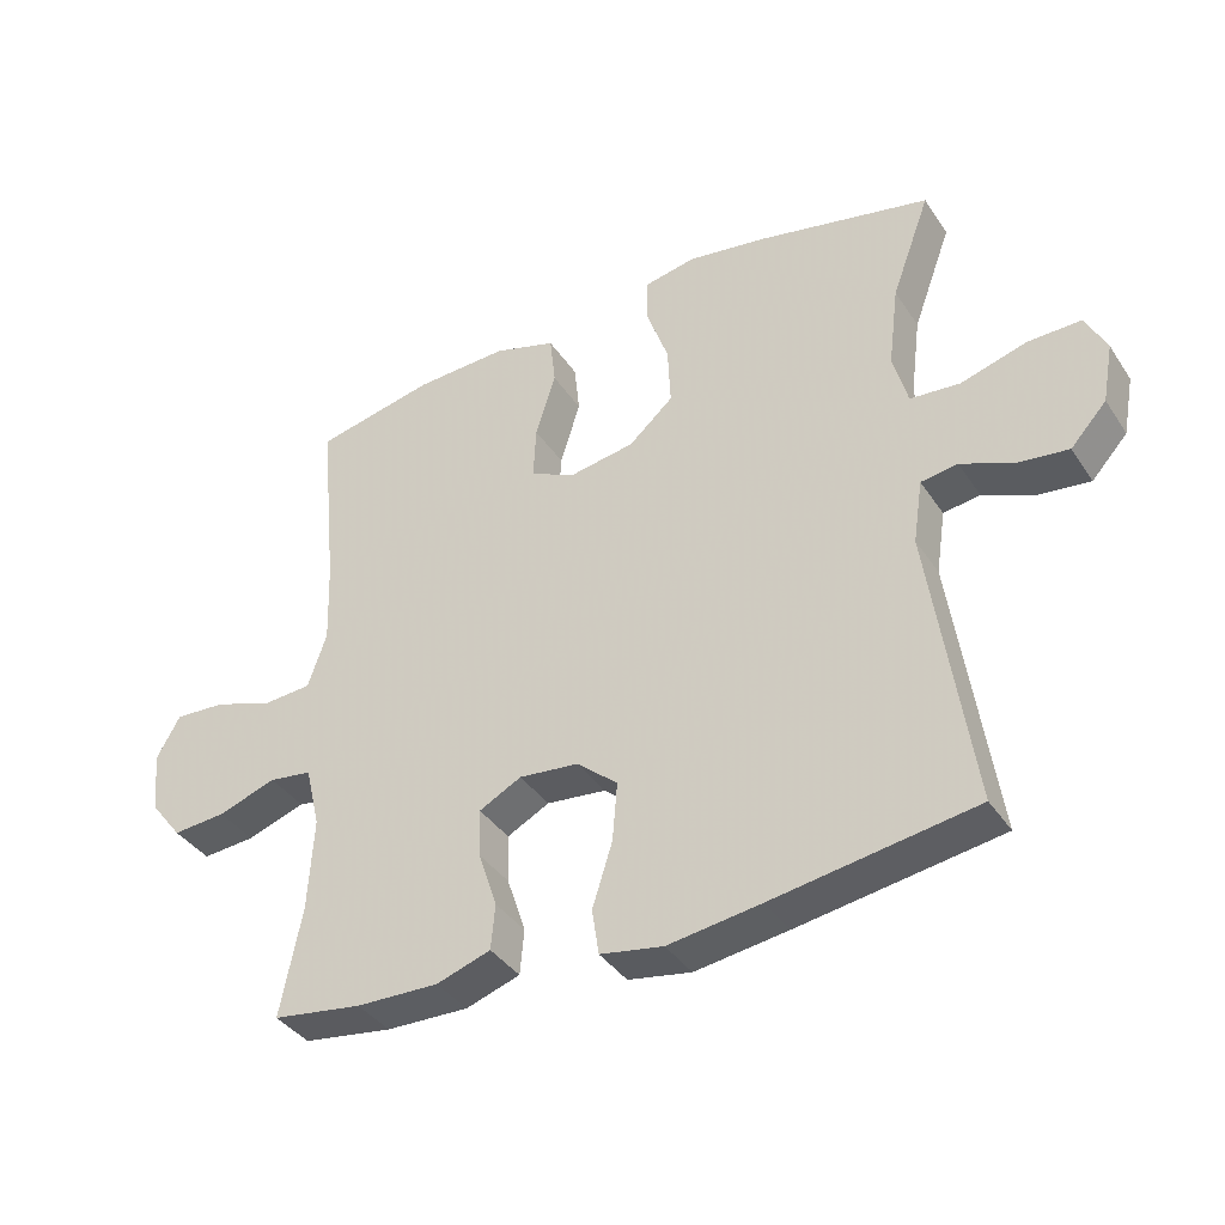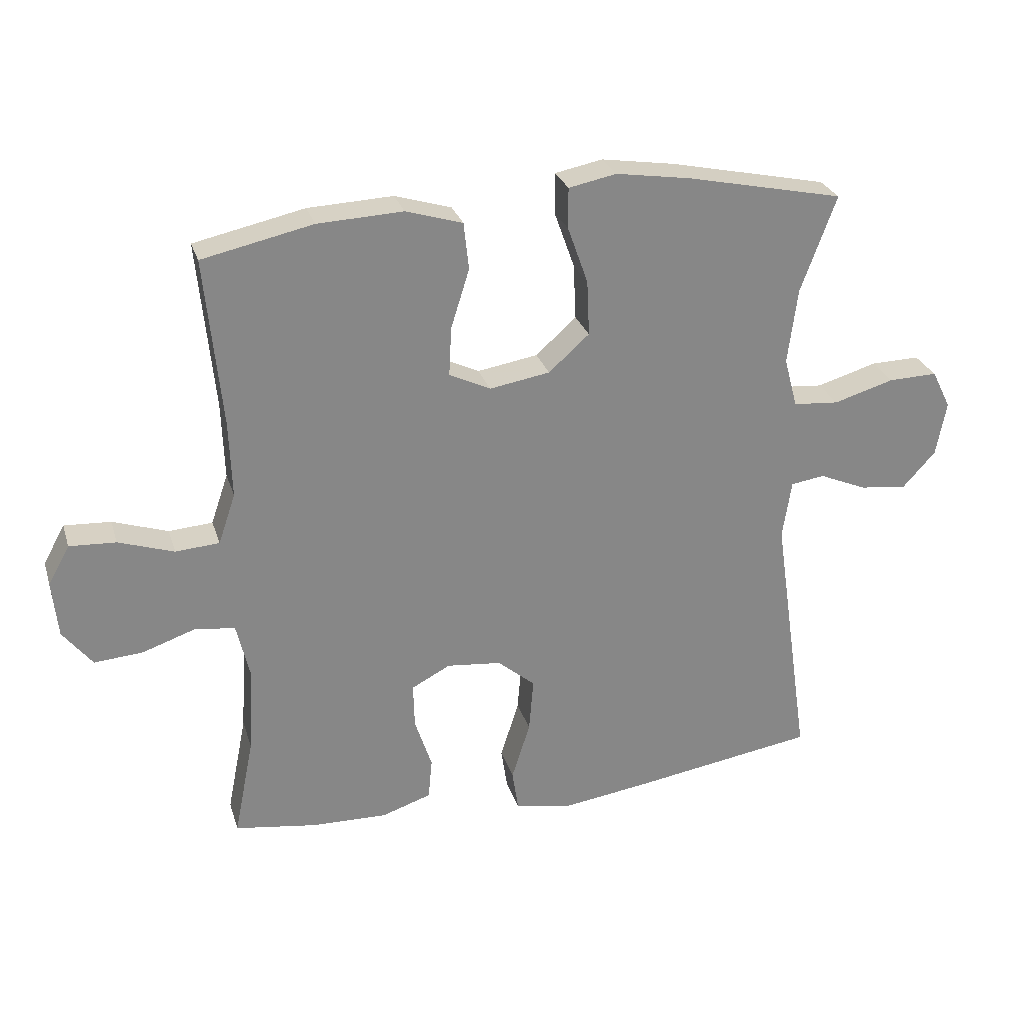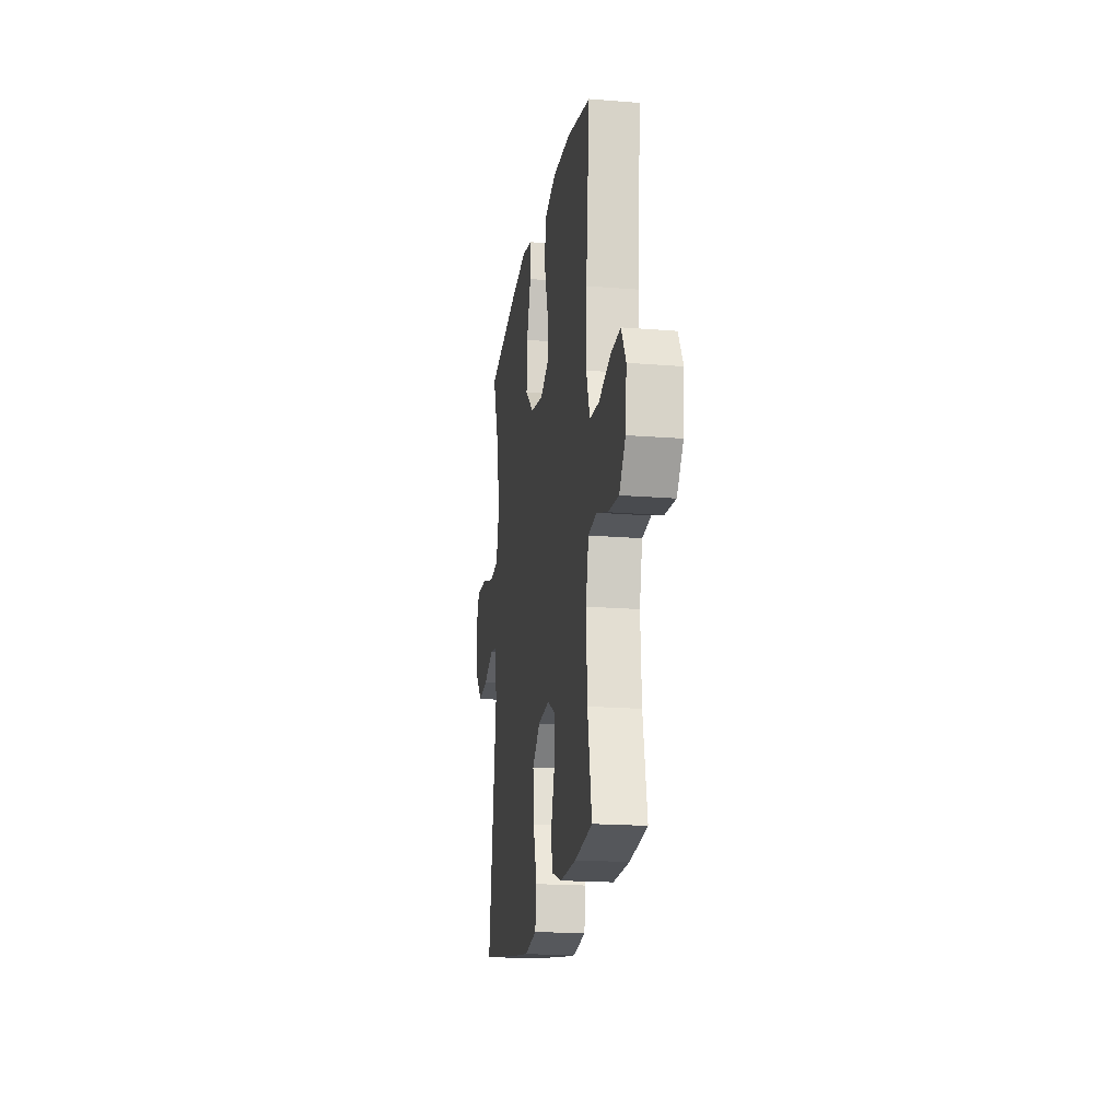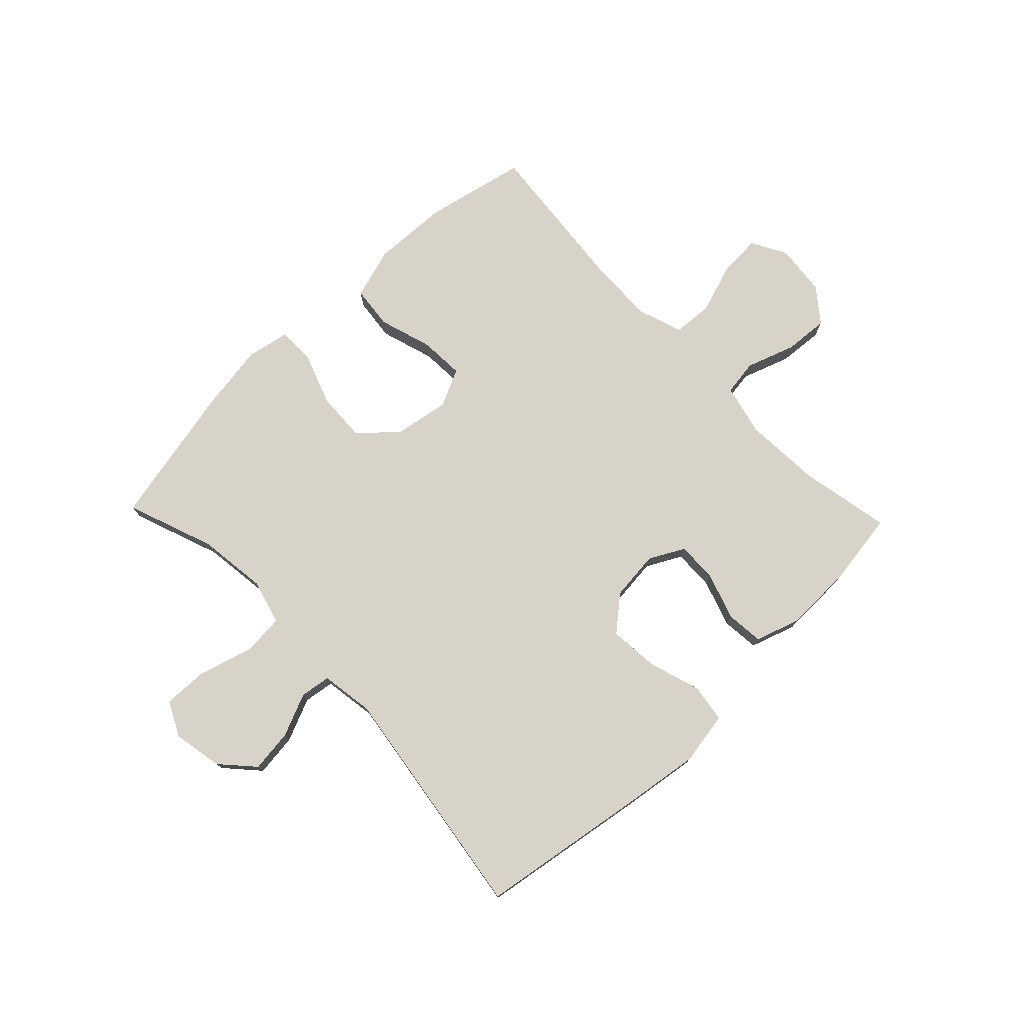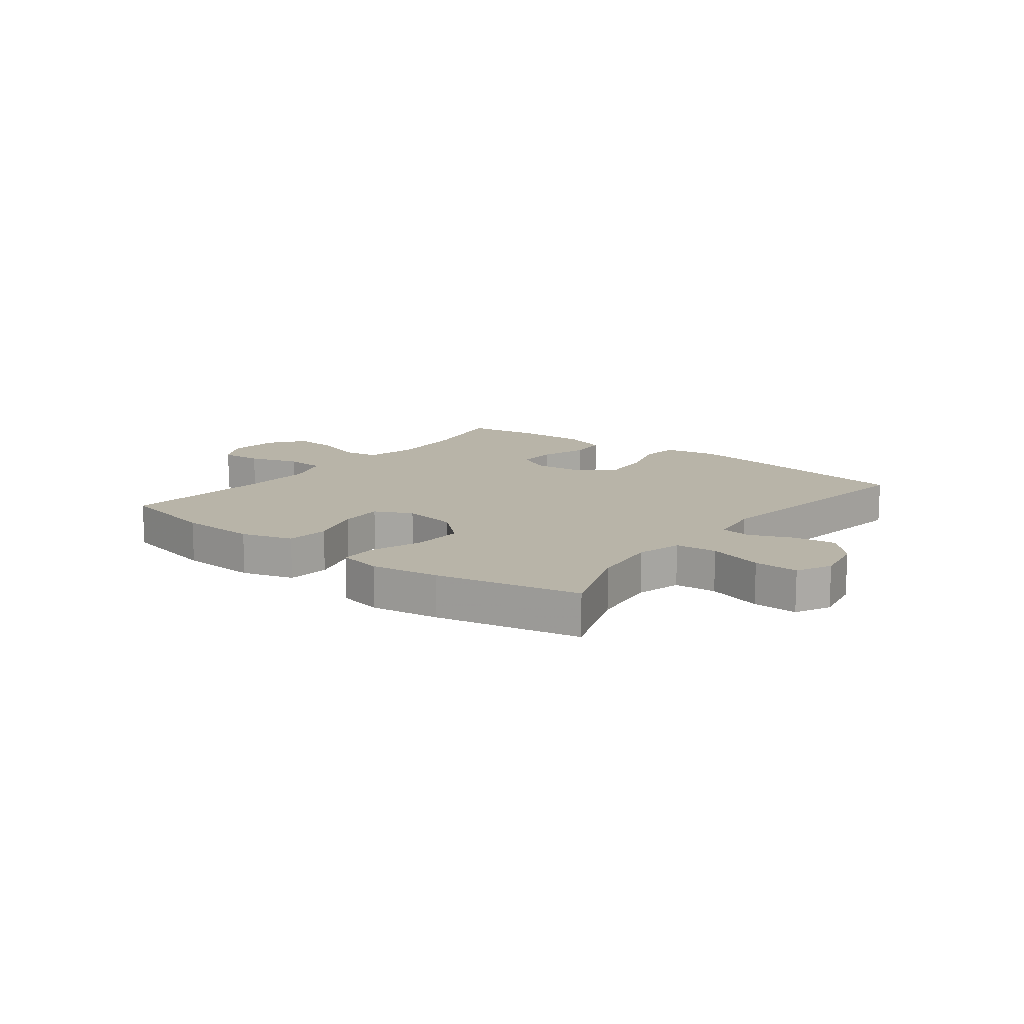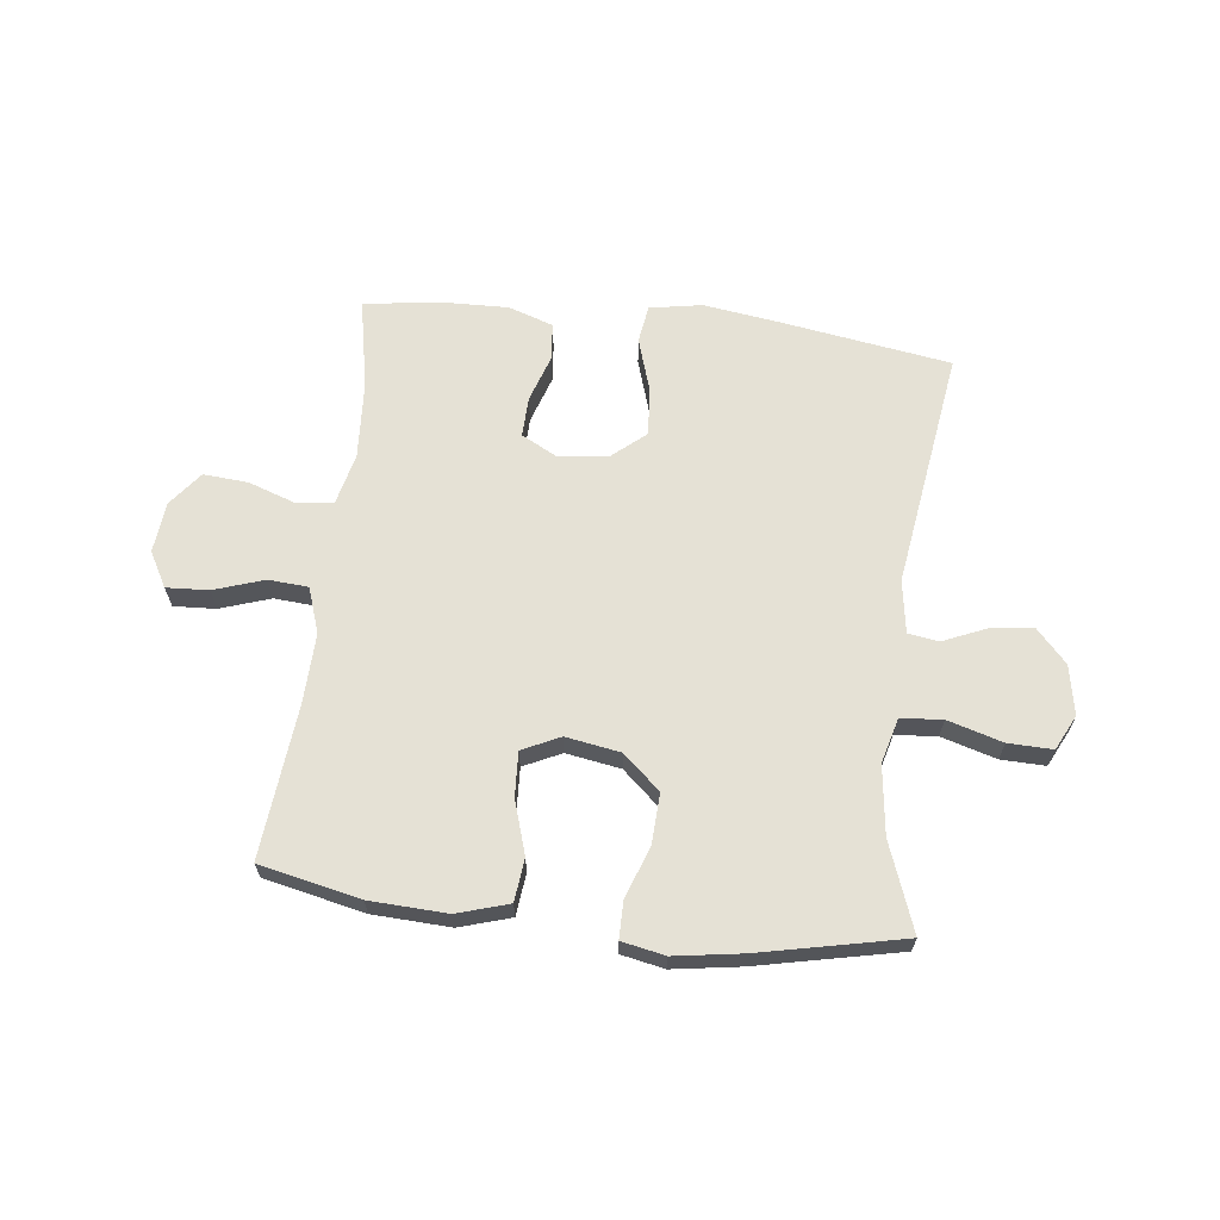
<metadata>
{"format":"obj","ext":"obj","renderer":"f3d","projection":"perspective","resolution":1024,"background":"white","views":[{"elev":-38.2,"azim":29.9,"up":"+Z"},{"elev":27.5,"azim":-15.9,"up":"+Z"},{"elev":-18.6,"azim":-98.8,"up":"+Z"},{"elev":76.4,"azim":136.2,"up":"+Y"},{"elev":13.0,"azim":37.6,"up":"+Y"},{"elev":65.0,"azim":6.7,"up":"+Y"}]}
</metadata>
<code>
v 0.5 0.07 0.5
v 0.444 0.07 0.348
v 0.429 0.07 0.229
v 0.45 0.07 0.151
v 0.522 0.07 0.145
v 0.617 0.07 0.173
v 0.694 0.07 0.175
v 0.724 0.07 0.115
v 0.708 0.07 0.029
v 0.656 0.07 -0.028
v 0.582 0.07 -0.019
v 0.507 0.07 0.013
v 0.454 0.07 0.005
v 0.44 0.07 -0.087
v 0.5 0.07 -0.5
v 0.208 0.07 -0.546
v 0.074 0.07 -0.565
v -0.017 0.07 -0.549
v -0.027 0.07 -0.483
v 0.002 0.07 -0.391
v 0.009 0.07 -0.306
v -0.05 0.07 -0.256
v -0.136 0.07 -0.247
v -0.197 0.07 -0.279
v -0.195 0.07 -0.349
v -0.168 0.07 -0.431
v -0.174 0.07 -0.496
v -0.252 0.07 -0.522
v -0.371 0.07 -0.519
v -0.5 0.07 -0.5
v -0.469 0.07 -0.343
v -0.461 0.07 -0.209
v -0.482 0.07 -0.12
v -0.544 0.07 -0.111
v -0.628 0.07 -0.14
v -0.705 0.07 -0.146
v -0.751 0.07 -0.087
v -0.76 0.07 0.002
v -0.726 0.07 0.063
v -0.653 0.07 0.059
v -0.566 0.07 0.03
v -0.497 0.07 0.035
v -0.47 0.07 0.114
v -0.474 0.07 0.234
v -0.5 0.07 0.5
v -0.326 0.07 0.538
v -0.192 0.07 0.544
v -0.103 0.07 0.517
v -0.095 0.07 0.443
v -0.124 0.07 0.35
v -0.128 0.07 0.273
v -0.063 0.07 0.242
v 0.032 0.07 0.258
v 0.096 0.07 0.315
v 0.092 0.07 0.402
v 0.06 0.07 0.492
v 0.06 0.07 0.556
v 0.135 0.07 0.571
v 0.252 0.07 0.553
v 0.5 0 0.5
v 0.444 0 0.348
v 0.429 0 0.229
v 0.45 0 0.151
v 0.522 0 0.145
v 0.617 0 0.173
v 0.694 0 0.175
v 0.724 0 0.115
v 0.708 0 0.029
v 0.656 0 -0.028
v 0.582 0 -0.019
v 0.507 0 0.013
v 0.454 0 0.005
v 0.44 0 -0.087
v 0.5 0 -0.5
v 0.208 0 -0.546
v 0.074 0 -0.565
v -0.017 0 -0.549
v -0.027 0 -0.483
v 0.002 0 -0.391
v 0.009 0 -0.306
v -0.05 0 -0.256
v -0.136 0 -0.247
v -0.197 0 -0.279
v -0.195 0 -0.349
v -0.168 0 -0.431
v -0.174 0 -0.496
v -0.252 0 -0.522
v -0.371 0 -0.519
v -0.5 0 -0.5
v -0.469 0 -0.343
v -0.461 0 -0.209
v -0.482 0 -0.12
v -0.544 0 -0.111
v -0.628 0 -0.14
v -0.705 0 -0.146
v -0.751 0 -0.087
v -0.76 0 0.002
v -0.726 0 0.063
v -0.653 0 0.059
v -0.566 0 0.03
v -0.497 0 0.035
v -0.47 0 0.114
v -0.474 0 0.234
v -0.5 0 0.5
v -0.326 0 0.538
v -0.192 0 0.544
v -0.103 0 0.517
v -0.095 0 0.443
v -0.124 0 0.35
v -0.128 0 0.273
v -0.063 0 0.242
v 0.032 0 0.258
v 0.096 0 0.315
v 0.092 0 0.402
v 0.06 0 0.492
v 0.06 0 0.556
v 0.135 0 0.571
v 0.252 0 0.553
f 59 1 2
f 58 59 2
f 57 58 2
f 56 57 2
f 55 56 2
f 54 55 2 3
f 53 54 3 4
f 52 53 4
f 48 49 50
f 47 48 50
f 46 47 50
f 45 46 50
f 44 45 50
f 43 44 50 51
f 42 43 51 52
f 39 40 41
f 38 39 41
f 37 38 41
f 36 37 41
f 35 36 41
f 34 35 41
f 33 34 41 42
f 42 52 4
f 33 42 4
f 32 33 4
f 29 30 31
f 28 29 31
f 27 28 31
f 26 27 31
f 25 26 31
f 24 25 31 32
f 18 19 20
f 17 18 20
f 16 17 20
f 15 16 20
f 14 15 20
f 13 14 20 21
f 10 11 12
f 9 10 12
f 8 9 12
f 7 8 12
f 6 7 12
f 5 6 12
f 5 12 13
f 32 4 5
f 24 32 5
f 23 24 5
f 5 13 21 22
f 5 22 23
f 61 60 118
f 61 118 117
f 61 117 116
f 61 116 115
f 61 115 114
f 62 61 114 113
f 63 62 113 112
f 63 112 111
f 109 108 107
f 109 107 106
f 109 106 105
f 109 105 104
f 109 104 103
f 110 109 103 102
f 111 110 102 101
f 100 99 98
f 100 98 97
f 100 97 96
f 100 96 95
f 100 95 94
f 100 94 93
f 101 100 93 92
f 63 111 101
f 63 101 92
f 63 92 91
f 90 89 88
f 90 88 87
f 90 87 86
f 90 86 85
f 90 85 84
f 91 90 84 83
f 79 78 77
f 79 77 76
f 79 76 75
f 79 75 74
f 79 74 73
f 80 79 73 72
f 71 70 69
f 71 69 68
f 71 68 67
f 71 67 66
f 71 66 65
f 71 65 64
f 72 71 64
f 64 63 91
f 64 91 83
f 64 83 82
f 81 80 72 64
f 82 81 64
f 1 60 61 2
f 2 61 62 3
f 3 62 63 4
f 4 63 64 5
f 5 64 65 6
f 6 65 66 7
f 7 66 67 8
f 8 67 68 9
f 9 68 69 10
f 10 69 70 11
f 11 70 71 12
f 12 71 72 13
f 13 72 73 14
f 14 73 74 15
f 15 74 75 16
f 16 75 76 17
f 17 76 77 18
f 18 77 78 19
f 19 78 79 20
f 20 79 80 21
f 21 80 81 22
f 22 81 82 23
f 23 82 83 24
f 24 83 84 25
f 25 84 85 26
f 26 85 86 27
f 27 86 87 28
f 28 87 88 29
f 29 88 89 30
f 30 89 90 31
f 31 90 91 32
f 32 91 92 33
f 33 92 93 34
f 34 93 94 35
f 35 94 95 36
f 36 95 96 37
f 37 96 97 38
f 38 97 98 39
f 39 98 99 40
f 40 99 100 41
f 41 100 101 42
f 42 101 102 43
f 43 102 103 44
f 44 103 104 45
f 45 104 105 46
f 46 105 106 47
f 47 106 107 48
f 48 107 108 49
f 49 108 109 50
f 50 109 110 51
f 51 110 111 52
f 52 111 112 53
f 53 112 113 54
f 54 113 114 55
f 55 114 115 56
f 56 115 116 57
f 57 116 117 58
f 58 117 118 59
f 59 118 60 1

</code>
